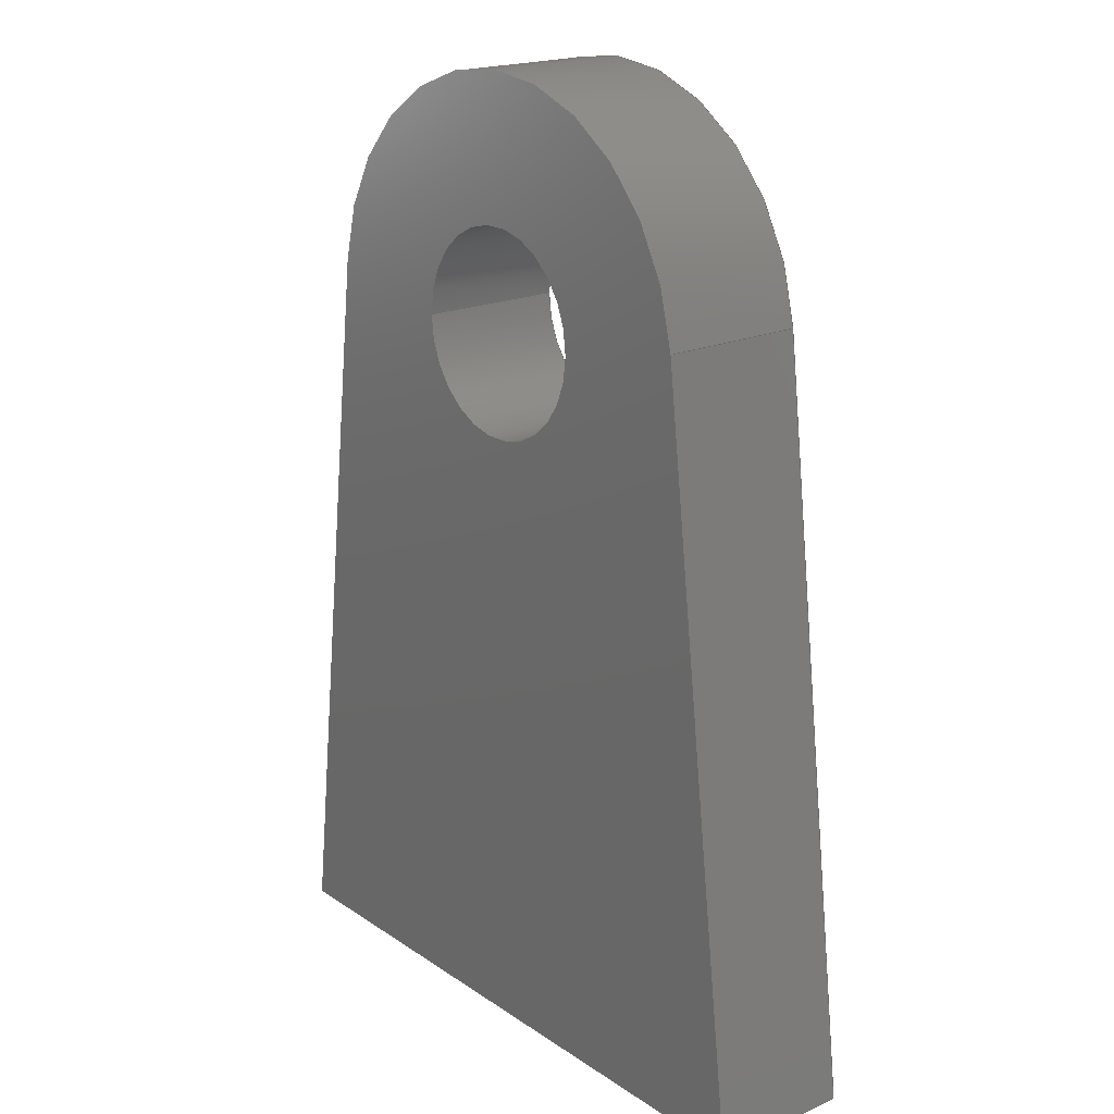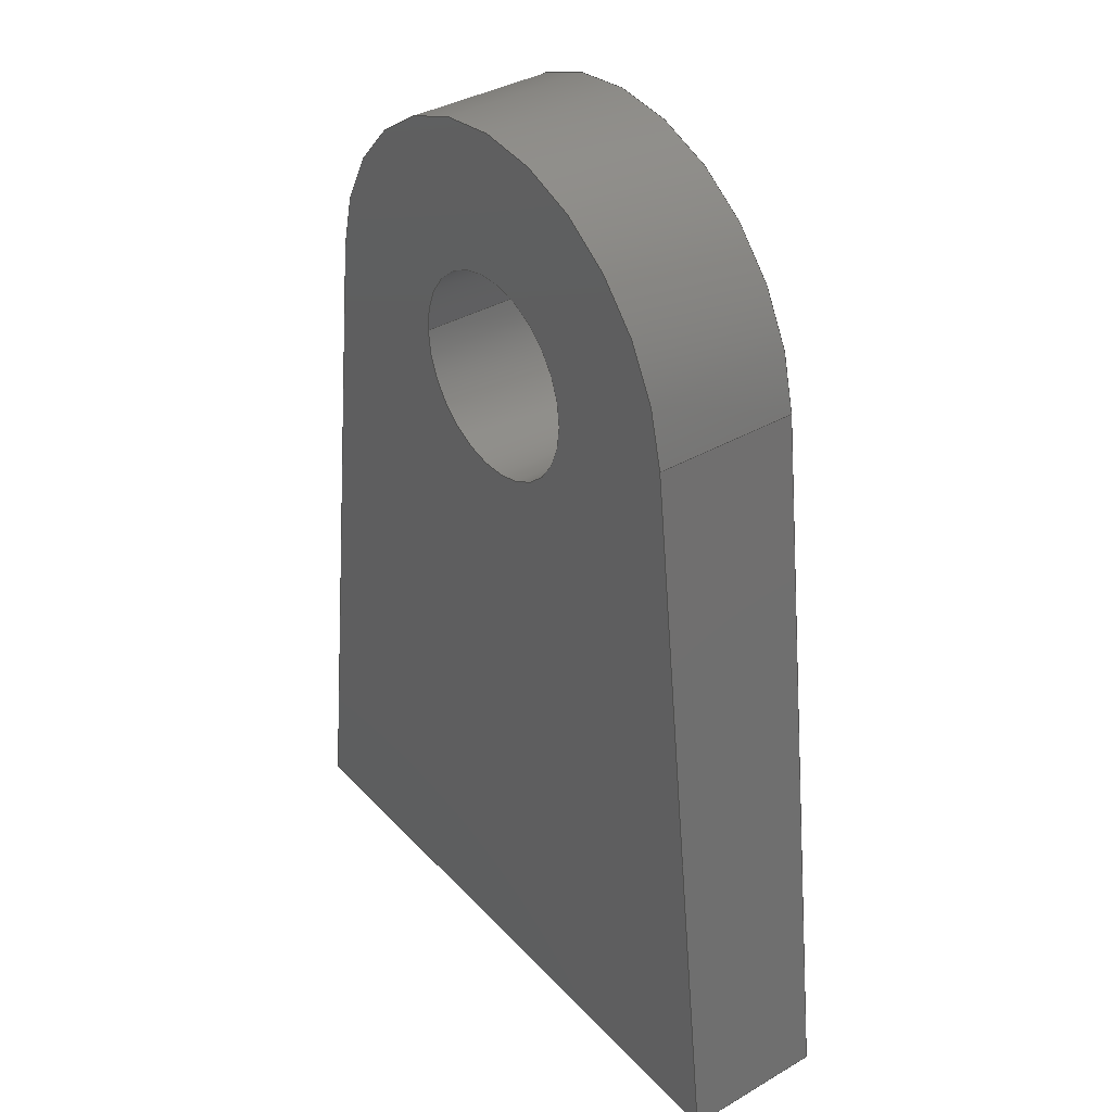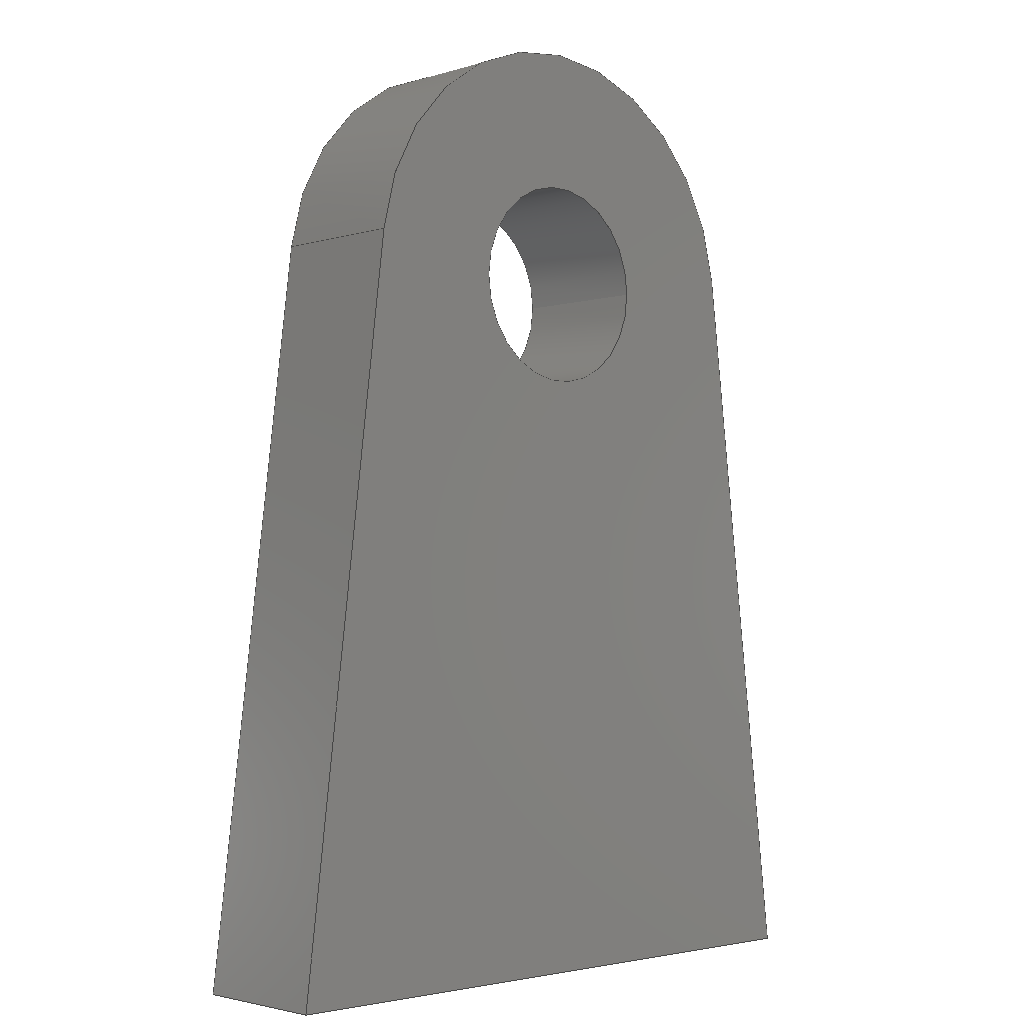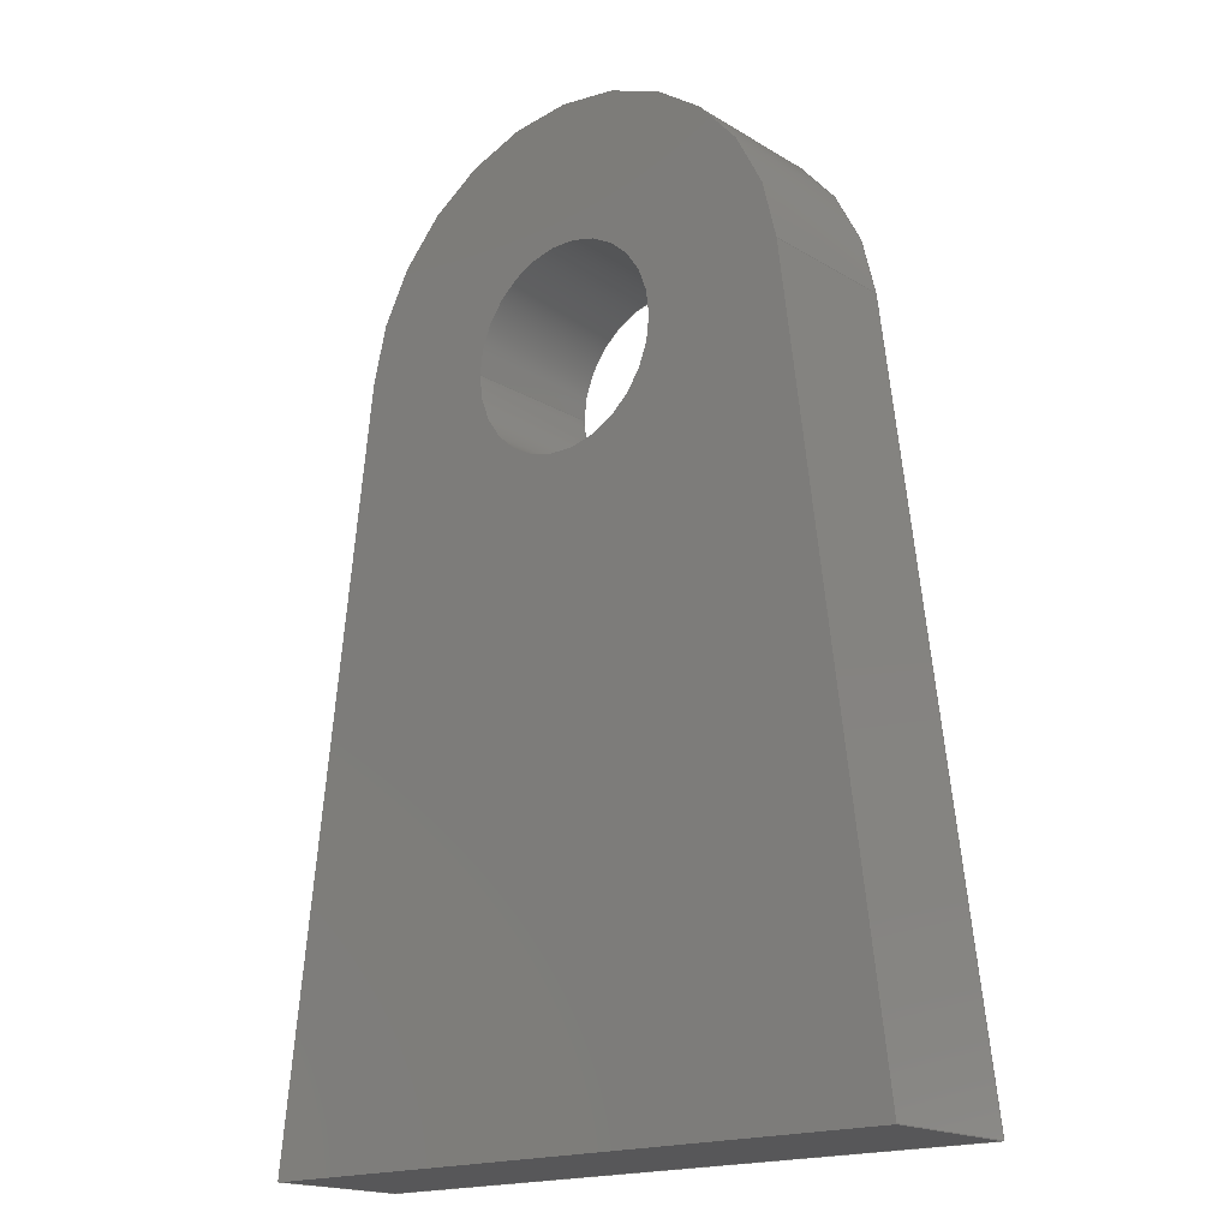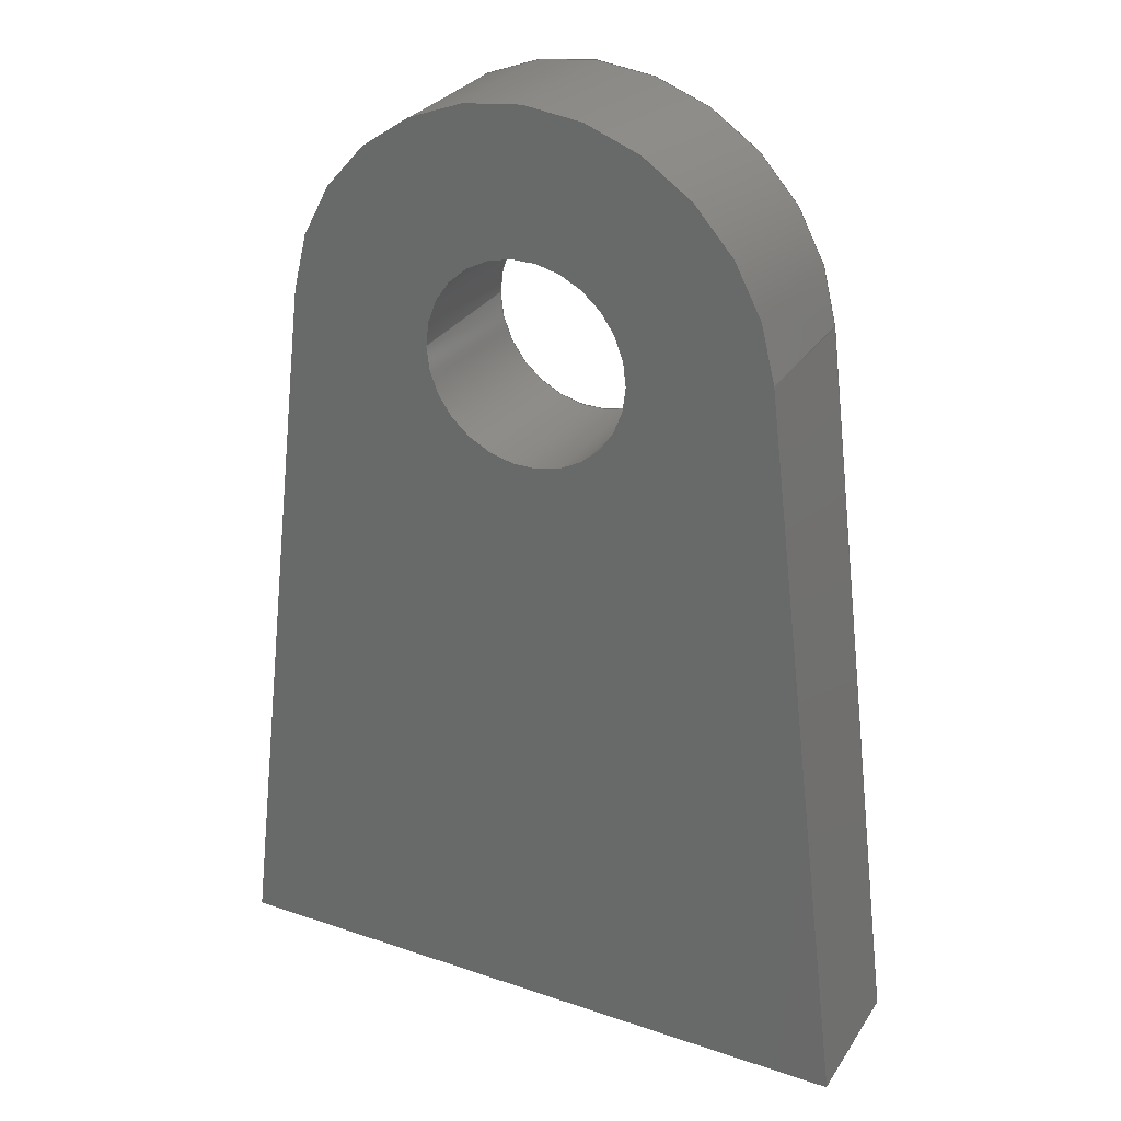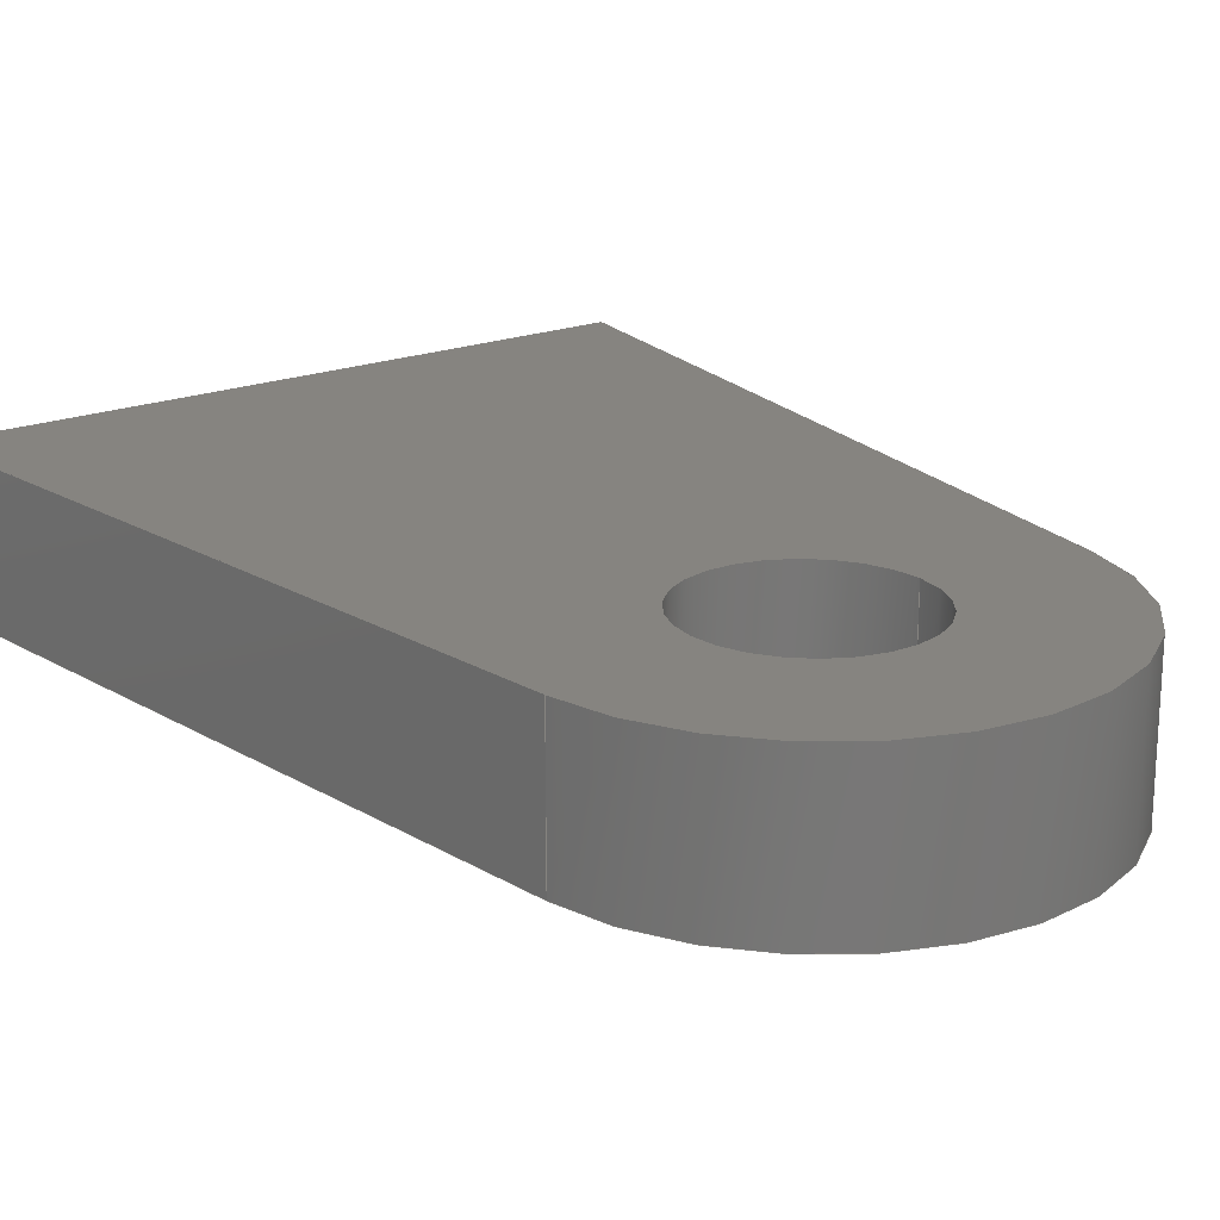
<metadata>
{"format":"iges","ext":"igs","renderer":"f3d","projection":"perspective","resolution":1024,"background":"white","views":[{"elev":19.7,"azim":50.8,"up":"+Y"},{"elev":37.0,"azim":-126.9,"up":"+Y"},{"elev":-2.6,"azim":136.4,"up":"+Y"},{"elev":-18.0,"azim":40.6,"up":"+Y"},{"elev":28.9,"azim":26.8,"up":"+Y"},{"elev":20.1,"azim":144.4,"up":"+Z"}]}
</metadata>
<code>
START RECORD GO HERE.
1H,,1H;,20HCNEXT - IGES PRODUCT,36HEN_0600_004(Chape_pompe_chassis).igs,
44HIBM CATIA IGES - CATIA Version 5 Release 19 ,27HCATIA Version 5 Relea
se 19 ,32,75,6,75,15,19HChape pompe_chassis,1,2,2HMM,1000,1,15H20181
206.2,0.001,1e+04,7HMathieu,14HHUSTON-DESKTOP,11,0,15H2.018e+07
2025,;
     406       1       0       0       0       0       0       000010201
     406       0       0       1      15                               0
     108       2       0       0       0       0       0       001010001
     108       0       0       2       0                               0
     110       4       0       0       0       0       0       001010001
     110       0       0       2       0                               0
     110       6       0       0       0       0       0       001010001
     110       0       0       2       0                               0
     110       8       0       0       0       0       0       001010001
     110       0       0       2       0                               0
     110      10       0       0       0       0       0       001010001
     110       0       0       2       0                               0
     102      12       0       0       0       0       0       001010001
     102       0       0       1       0                               0
     142      13       0       0       0       0       0       001010001
     142       0       0       1       0                               0
     144      14       0       0   10000       0       0       000000000
     144       0       0       1       0                               0
     108      15       0       0       0       0       0       001010001
     108       0       0       2       0                               0
     110      17       0       0       0       0       0       001010001
     110       0       0       2       0                               0
     110      19       0       0       0       0       0       001010001
     110       0       0       2       0                               0
     110      21       0       0       0       0       0       001010001
     110       0       0       2       0                               0
     110      23       0       0       0       0       0       001010001
     110       0       0       2       0                               0
     102      25       0       0       0       0       0       001010001
     102       0       0       1       0                               0
     142      26       0       0       0       0       0       001010001
     142       0       0       1       0                               0
     144      27       0       0   10000       0       0       000000000
     144       0       0       1       0                               0
     110      28       0       0       0       0       0       001010001
     110       0       0       1       0                               0
     110      29       0       0       0       0       0       001010001
     110       0       0       2       0                               0
     120      31       0       0       0       0       0       001010001
     120       0       0       1       0                               0
     124      32       0       0       0       0       0       001020201
     124       0       0       2       0                               0
     100      34       0       0       0       0      41       001010001
     100       0       0       1       0                               0
     110      35       0       0       0       0       0       001010001
     110       0       0       2       0                               0
     124      37       0       0       0       0       0       001020201
     124       0       0       2       0                               0
     100      39       0       0       0       0      47       001010001
     100       0       0       1       0                               0
     110      40       0       0       0       0       0       001010001
     110       0       0       2       0                               0
     102      42       0       0       0       0       0       001010001
     102       0       0       1       0                               0
     142      43       0       0       0       0       0       001010001
     142       0       0       1       0                               0
     144      44       0       0   10000       0       0       000000000
     144       0       0       1       0                               0
     108      45       0       0       0       0       0       001010001
     108       0       0       2       0                               0
     110      47       0       0       0       0       0       001010001
     110       0       0       2       0                               0
     110      49       0       0       0       0       0       001010001
     110       0       0       2       0                               0
     110      51       0       0       0       0       0       001010001
     110       0       0       2       0                               0
     110      53       0       0       0       0       0       001010001
     110       0       0       2       0                               0
     102      55       0       0       0       0       0       001010001
     102       0       0       1       0                               0
     142      56       0       0       0       0       0       001010001
     142       0       0       1       0                               0
     144      57       0       0   10000       0       0       000000000
     144       0       0       1       0                               0
     110      58       0       0       0       0       0       001010001
     110       0       0       1       0                               0
     110      59       0       0       0       0       0       001010001
     110       0       0       1       0                               0
     120      60       0       0       0       0       0       001010001
     120       0       0       1       0                               0
     110      61       0       0       0       0       0       001010001
     110       0       0       1       0                               0
     124      62       0       0       0       0       0       001020201
     124       0       0       2       0                               0
     100      64       0       0       0       0      83       001010001
     100       0       0       1       0                               0
     110      65       0       0       0       0       0       001010001
     110       0       0       1       0                               0
     124      66       0       0       0       0       0       001020201
     124       0       0       1       0                               0
     100      67       0       0       0       0      89       001010001
     100       0       0       1       0                               0
     102      68       0       0       0       0       0       001010001
     102       0       0       1       0                               0
     142      69       0       0       0       0       0       001010001
     142       0       0       1       0                               0
     144      70       0       0   10000       0       0       000000000
     144       0       0       1       0                               0
     110      71       0       0       0       0       0       001010001
     110       0       0       1       0                               0
     110      72       0       0       0       0       0       001010001
     110       0       0       1       0                               0
     120      73       0       0       0       0       0       001010001
     120       0       0       1       0                               0
     110      74       0       0       0       0       0       001010001
     110       0       0       1       0                               0
     124      75       0       0       0       0       0       001020201
     124       0       0       1       0                               0
     100      76       0       0       0       0     107       001010001
     100       0       0       1       0                               0
     110      77       0       0       0       0       0       001010001
     110       0       0       1       0                               0
     124      78       0       0       0       0       0       001020201
     124       0       0       2       0                               0
     100      80       0       0       0       0     113       001010001
     100       0       0       1       0                               0
     102      81       0       0       0       0       0       001010001
     102       0       0       1       0                               0
     142      82       0       0       0       0       0       001010001
     142       0       0       1       0                               0
     144      83       0       0   10000       0       0       000000000
     144       0       0       1       0                               0
     108      84       0       0       0       0       0       001010001
     108       0       0       1       0                               0
     110      85       0       0       0       0       0       001010001
     110       0       0       2       0                               0
     110      87       0       0       0       0       0       001010001
     110       0       0       2       0                               0
     124      89       0       0       0       0       0       001020201
     124       0       0       2       0                               0
     100      91       0       0       0       0     129       001010001
     100       0       0       1       0                               0
     110      92       0       0       0       0       0       001010001
     110       0       0       2       0                               0
     102      94       0       0       0       0       0       001010001
     102       0       0       1       0                               0
     142      95       0       0       0       0       0       001010001
     142       0       0       1       0                               0
     124      96       0       0       0       0       0       001020201
     124       0       0       1       0                               0
     100      97       0       0       0       0     139       001010001
     100       0       0       1       0                               0
     124      98       0       0       0       0       0       001020201
     124       0       0       2       0                               0
     100     100       0       0       0       0     143       001010001
     100       0       0       1       0                               0
     102     101       0       0       0       0       0       001010001
     102       0       0       1       0                               0
     142     102       0       0       0       0       0       001010001
     142       0       0       1       0                               0
     144     103       0       0   10000       0       0       000000000
     144       0       0       1       0                               0
     108     104       0       0       0       0       0       001010001
     108       0       0       1       0                               0
     110     105       0       0       0       0       0       001010001
     110       0       0       2       0                               0
     124     107       0       0       0       0       0       001020201
     124       0       0       2       0                               0
     100     109       0       0       0       0     157       001010001
     100       0       0       1       0                               0
     110     110       0       0       0       0       0       001010001
     110       0       0       2       0                               0
     110     112       0       0       0       0       0       001010001
     110       0       0       2       0                               0
     102     114       0       0       0       0       0       001010001
     102       0       0       1       0                               0
     142     115       0       0       0       0       0       001010001
     142       0       0       1       0                               0
     124     116       0       0       0       0       0       001020201
     124       0       0       1       0                               0
     100     117       0       0       0       0     169       001010001
     100       0       0       1       0                               0
     124     118       0       0       0       0       0       001020201
     124       0       0       2       0                               0
     100     120       0       0       0       0     173       001010001
     100       0       0       1       0                               0
     102     121       0       0       0       0       0       001010001
     102       0       0       1       0                               0
     142     122       0       0       0       0       0       001010001
     142       0       0       1       0                               0
     144     123       0       0   10000       0       0       000000000
     144       0       0       1       0                               0
406,1,15HCorps principal,0,0;                                          1
108,0,-1,0,14.71,0,-6.849,-14.71,0,          3
1,0,0;                                                               3
110,-6.849,-14.71,1.5,6.849,-14.71,1.5,        5
0,0;                                                                   5
110,6.849,-14.71,1.5,6.849,-14.71,-1.5,        7
0,0;                                                                   7
110,6.849,-14.71,-1.5,-6.849,-14.71,           9
-1.5,0,0;                                                              9
110,-6.849,-14.71,-1.5,-6.849,-14.71,         11
1.5,0,0;                                                              11
102,4,5,7,9,11,0,0;                                                   13
142,0,3,0,13,2,0,0;                                                   15
144,3,1,0,15,0,1,1;                                                   17
108,-0.9925,-0.1222,0,-5,0,4.963,               19
0.611,0,1,0,0;                                             19
110,6.849,-14.71,1.5,4.963,0.611,1.5,0,      21
0;                                                                    21
110,4.963,0.611,1.5,4.963,0.611,-1.5,       23
0,0;                                                                  23
110,4.963,0.611,-1.5,6.849,-14.71,-1.5,      25
0,0;                                                                  25
110,6.849,-14.71,-1.5,6.849,-14.71,1.5,       27
0,0;                                                                  27
102,4,21,23,25,27,0,0;                                                29
142,0,19,0,29,2,0,0;                                                  31
144,19,1,0,31,0,1,1;                                                  33
110,0,0,0,0,0,1,0,0;                                      35
110,4.963,0.611,-1.5,4.963,0.611,1.5,       37
0,0;                                                                  37
120,35,37,0,6.283,0,0;                                        39
124,0.9925,-0.1222,0,0,0.1222,                  41
0.9925,0,0,0,0,1,1.5,0,0;                             41
100,0,0,0,5,0,-4.851,1.213,0,0;                 43
110,-4.963,0.611,1.5,-4.963,0.611,          45
-1.5,0,0;                                                             45
124,-0.9925,0.1222,0,0,0.1222,                  47
0.9925,0,0,0,0,-1,-1.5,0,0;                           47
100,0,0,0,5,0,-4.851,1.213,0,0;                 49
110,4.963,0.611,-1.5,4.963,0.611,1.5,       51
0,0;                                                                  51
102,4,43,45,49,51,0,0;                                                53
142,0,39,0,53,2,0,0;                                                  55
144,39,1,0,55,0,1,1;                                                  57
108,0.9925,-0.1222,0,-5,0,-6.849,               59
-14.71,0,1,0,0;                                             59
110,-4.963,0.611,1.5,-6.849,-14.71,1.5,      61
0,0;                                                                  61
110,-6.849,-14.71,1.5,-6.849,-14.71,          63
-1.5,0,0;                                                             63
110,-6.849,-14.71,-1.5,-4.963,0.611,         65
-1.5,0,0;                                                             65
110,-4.963,0.611,-1.5,-4.963,0.611,         67
1.5,0,0;                                                              67
102,4,61,63,65,67,0,0;                                                69
142,0,59,0,69,2,0,0;                                                  71
144,59,1,0,71,0,1,1;                                                  73
110,0,0,0,0,0,1,0,0;                                      75
110,-2.1,2.572e-16,-1.5,-2.1,2.572e-16,1.5,0,0;         77
120,75,77,0,6.283,0,0;                                        79
110,-2.1,2.572e-16,1.5,-2.1,2.572e-16,-1.5,0,0;         81
124,-1,-1.225e-16,0,0,1.225e-16,-1,0,         83
0,0,0,1,-1.5,0,0;                                             83
100,0,0,0,2.1,0,-2.1,-2.572e-16,0,0;                   85
110,2.1,0,-1.5,2.1,0,1.5,0,0;                                     87
124,1,0,0,0,0,-1,0,0,0,0,-1,1.5,0,0;            89
100,0,0,0,2.1,0,-2.1,-2.572e-16,0,0;                   91
102,4,81,85,87,91,0,0;                                                93
142,0,79,0,93,2,0,0;                                                  95
144,79,1,0,95,0,1,1;                                                  97
110,0,0,0,0,0,1,0,0;                                      99
110,2.1,0,-1.5,2.1,0,1.5,0,0;                                    101
120,99,101,0,6.283,0,0;                                      103
110,2.1,0,1.5,2.1,0,-1.5,0,0;                                    105
124,1,0,0,0,0,1,0,0,0,0,1,-1.5,0,0;            107
100,0,0,0,2.1,0,-2.1,2.572e-16,0,0;                   109
110,-2.1,2.572e-16,-1.5,-2.1,2.572e-16,1.5,0,0;        111
124,-1,1.225e-16,0,0,1.225e-16,1,0,0,      113
0,0,-1,1.5,0,0;                                                113
100,0,0,0,2.1,0,-2.1,2.572e-16,0,0;                   115
102,4,105,109,111,115,0,0;                                           117
142,0,103,0,117,2,0,0;                                               119
144,103,1,0,119,0,1,1;                                               121
108,0,0,1,-1.5,0,0,0,-1.5,1,0,0;                         123
110,-6.849,-14.71,-1.5,6.849,-14.71,         125
-1.5,0,0;                                                            125
110,6.849,-14.71,-1.5,4.963,0.611,-1.5,     127
0,0;                                                                 127
124,0.9925,-0.1222,0,0,0.1222,                 129
0.9925,0,0,0,0,1,-1.5,0,0;                           129
100,0,0,0,5,0,-4.851,1.213,0,0;                131
110,-4.963,0.611,-1.5,-6.849,-14.71,        133
-1.5,0,0;                                                            133
102,4,125,127,131,133,0,0;                                           135
142,0,123,0,135,2,0,0;                                               137
124,1,0,0,0,0,-1,0,0,0,0,-1,-1.5,0,0;          139
100,0,0,0,2.1,0,-2.1,-2.572e-16,0,0;                  141
124,-1,1.225e-16,0,0,1.225e-16,1,0,0,      143
0,0,-1,-1.5,0,0;                                               143
100,0,0,0,2.1,0,-2.1,2.572e-16,0,0;                   145
102,2,141,145,0,0;                                                   147
142,0,123,0,147,2,0,0;                                               149
144,123,1,1,137,149,0,1,1;                                           151
108,0,0,1,1.5,0,0,0,1.5,1,0,0;                           153
110,-6.849,-14.71,1.5,-4.963,0.611,1.5,     155
0,0;                                                                 155
124,-0.9925,0.1222,0,0,0.1222,                 157
0.9925,0,0,0,0,-1,1.5,0,0;                           157
100,0,0,0,5,0,-4.851,1.213,0,0;                159
110,4.963,0.611,1.5,6.849,-14.71,1.5,0,     161
0;                                                                   161
110,6.849,-14.71,1.5,-6.849,-14.71,1.5,      163
0,0;                                                                 163
102,4,155,159,161,163,0,0;                                           165
142,0,153,0,165,2,0,0;                                               167
124,1,0,0,0,0,1,0,0,0,0,1,1.5,0,0;             169
100,0,0,0,2.1,0,-2.1,2.572e-16,0,0;                   171
124,-1,-1.225e-16,0,0,1.225e-16,-1,0,        173
0,0,0,1,1.5,0,0;                                             173
100,0,0,0,2.1,0,-2.1,-2.572e-16,0,0;                  175
102,2,171,175,0,0;                                                   177
142,0,153,0,177,2,0,0;                                               179
144,153,1,1,167,179,0,1,1;                                           181
S      1G      5D    182P    123
</code>
